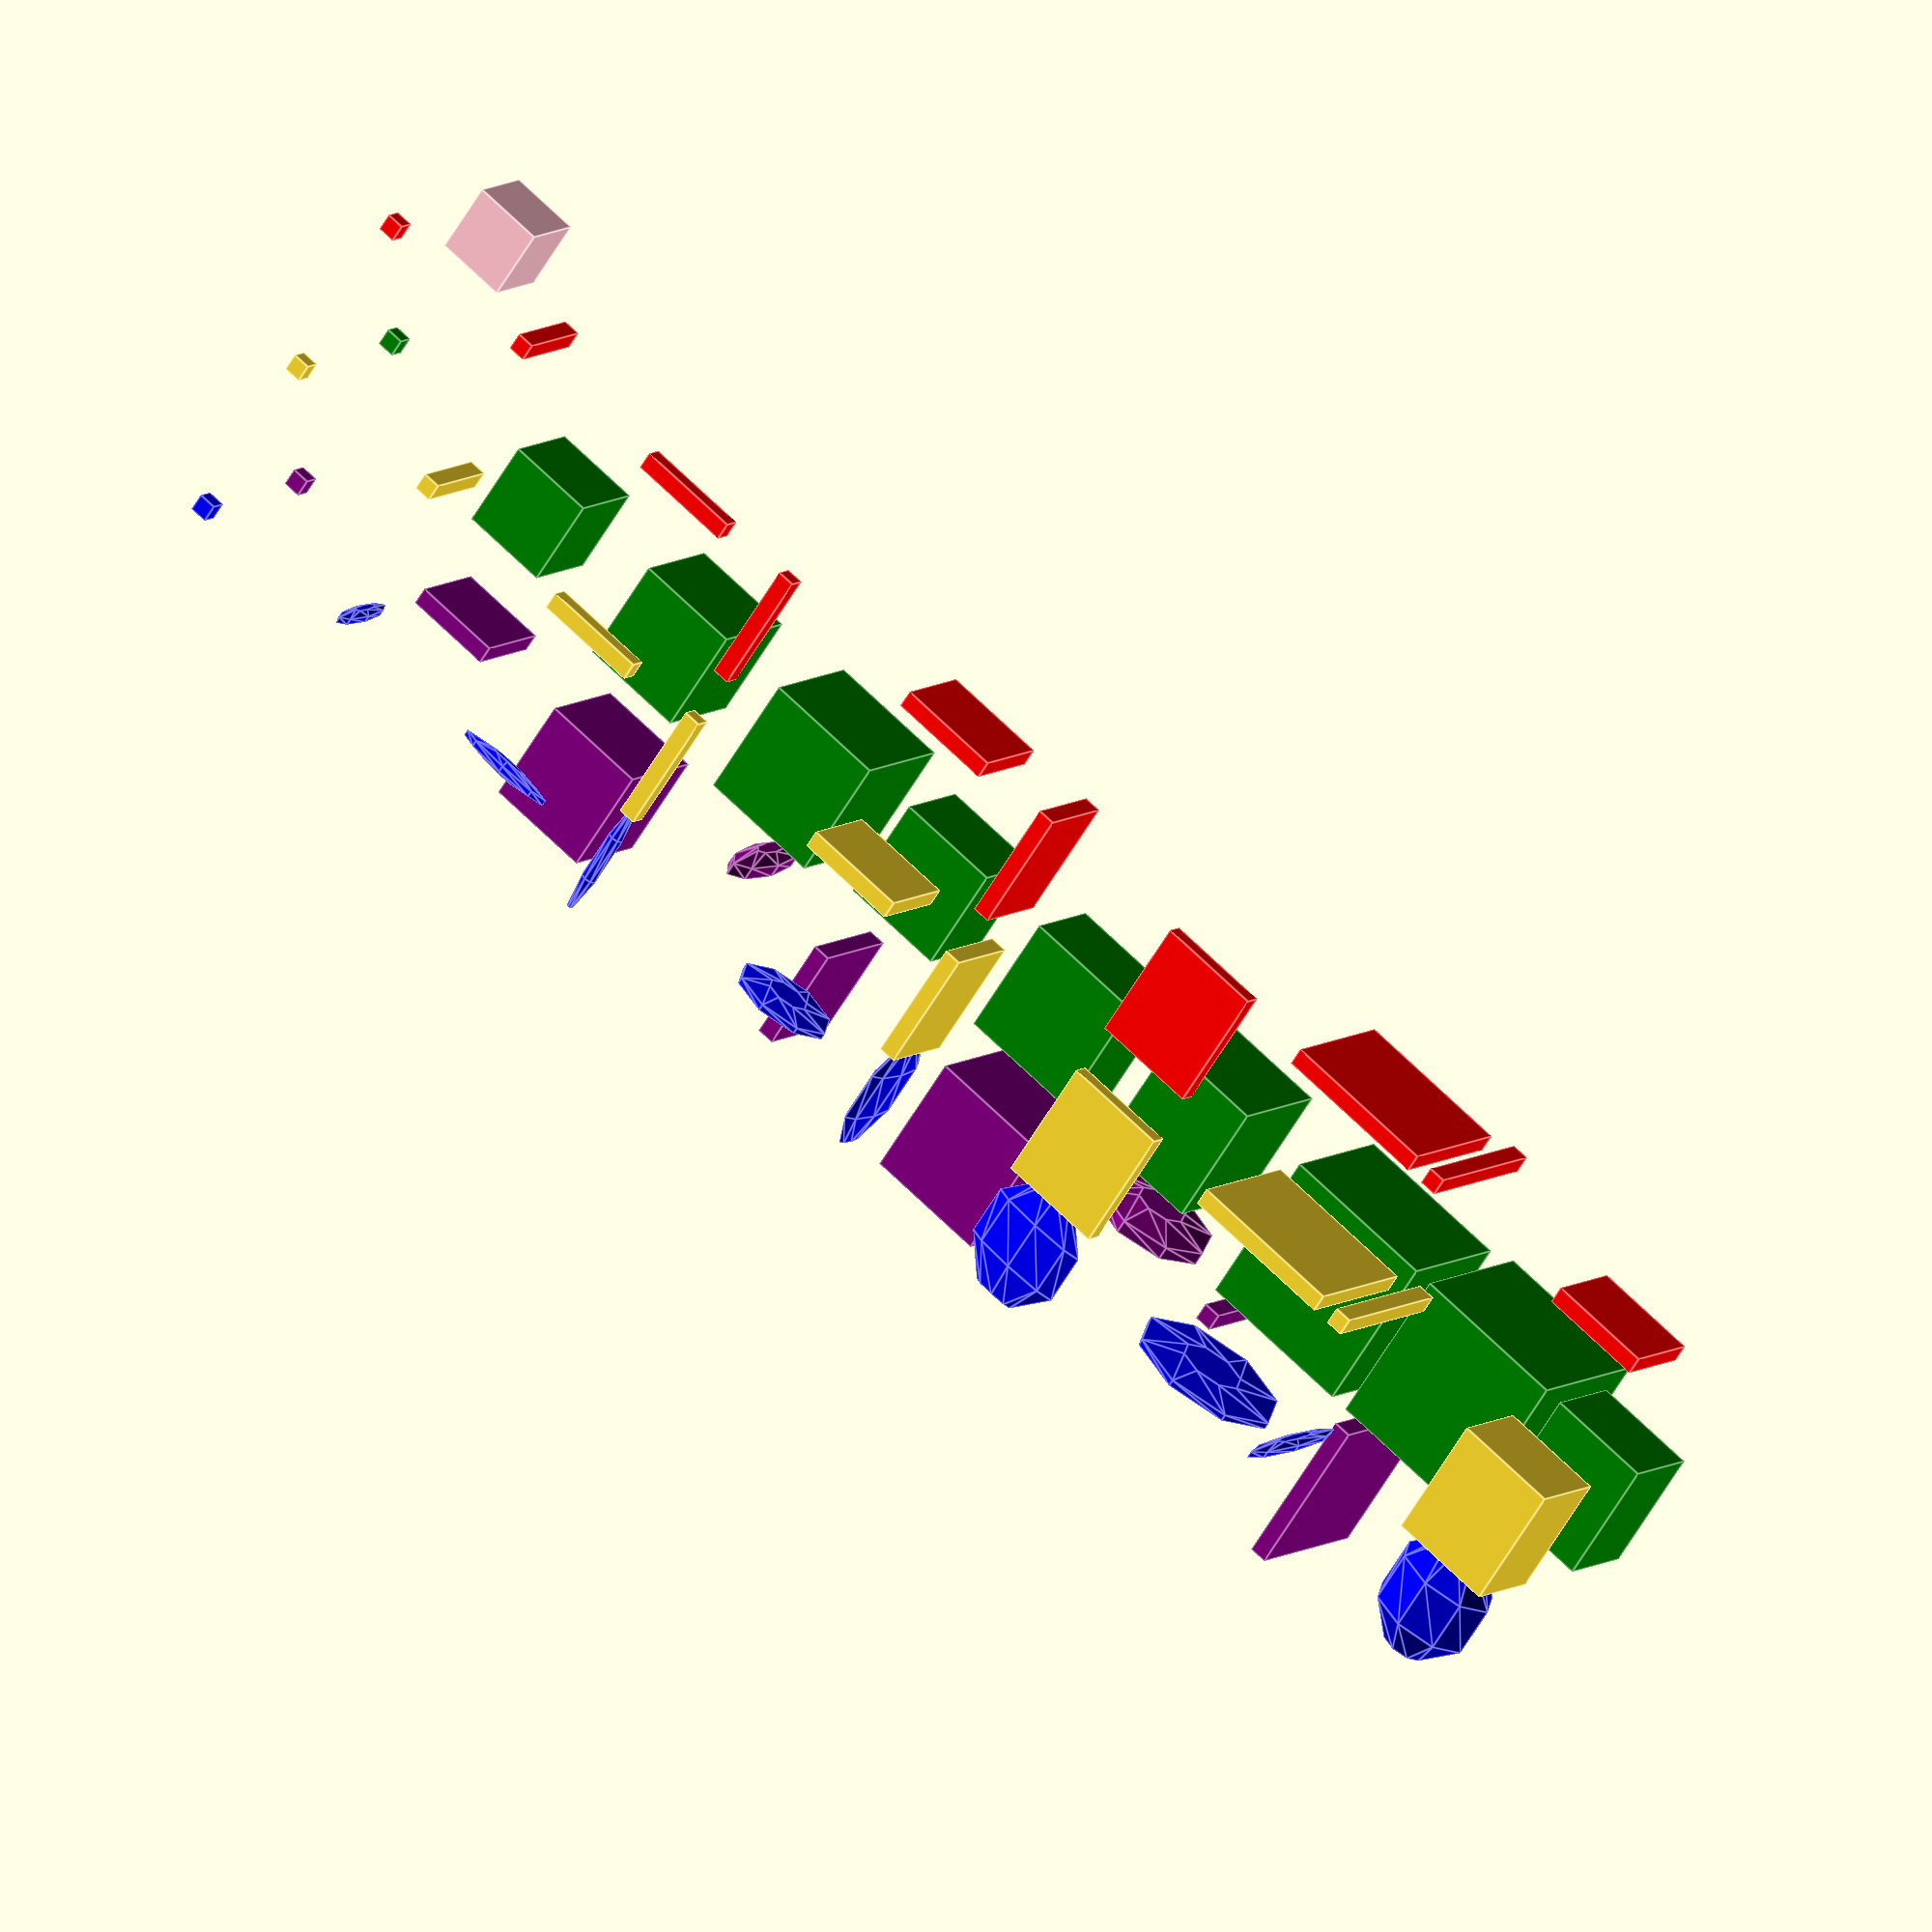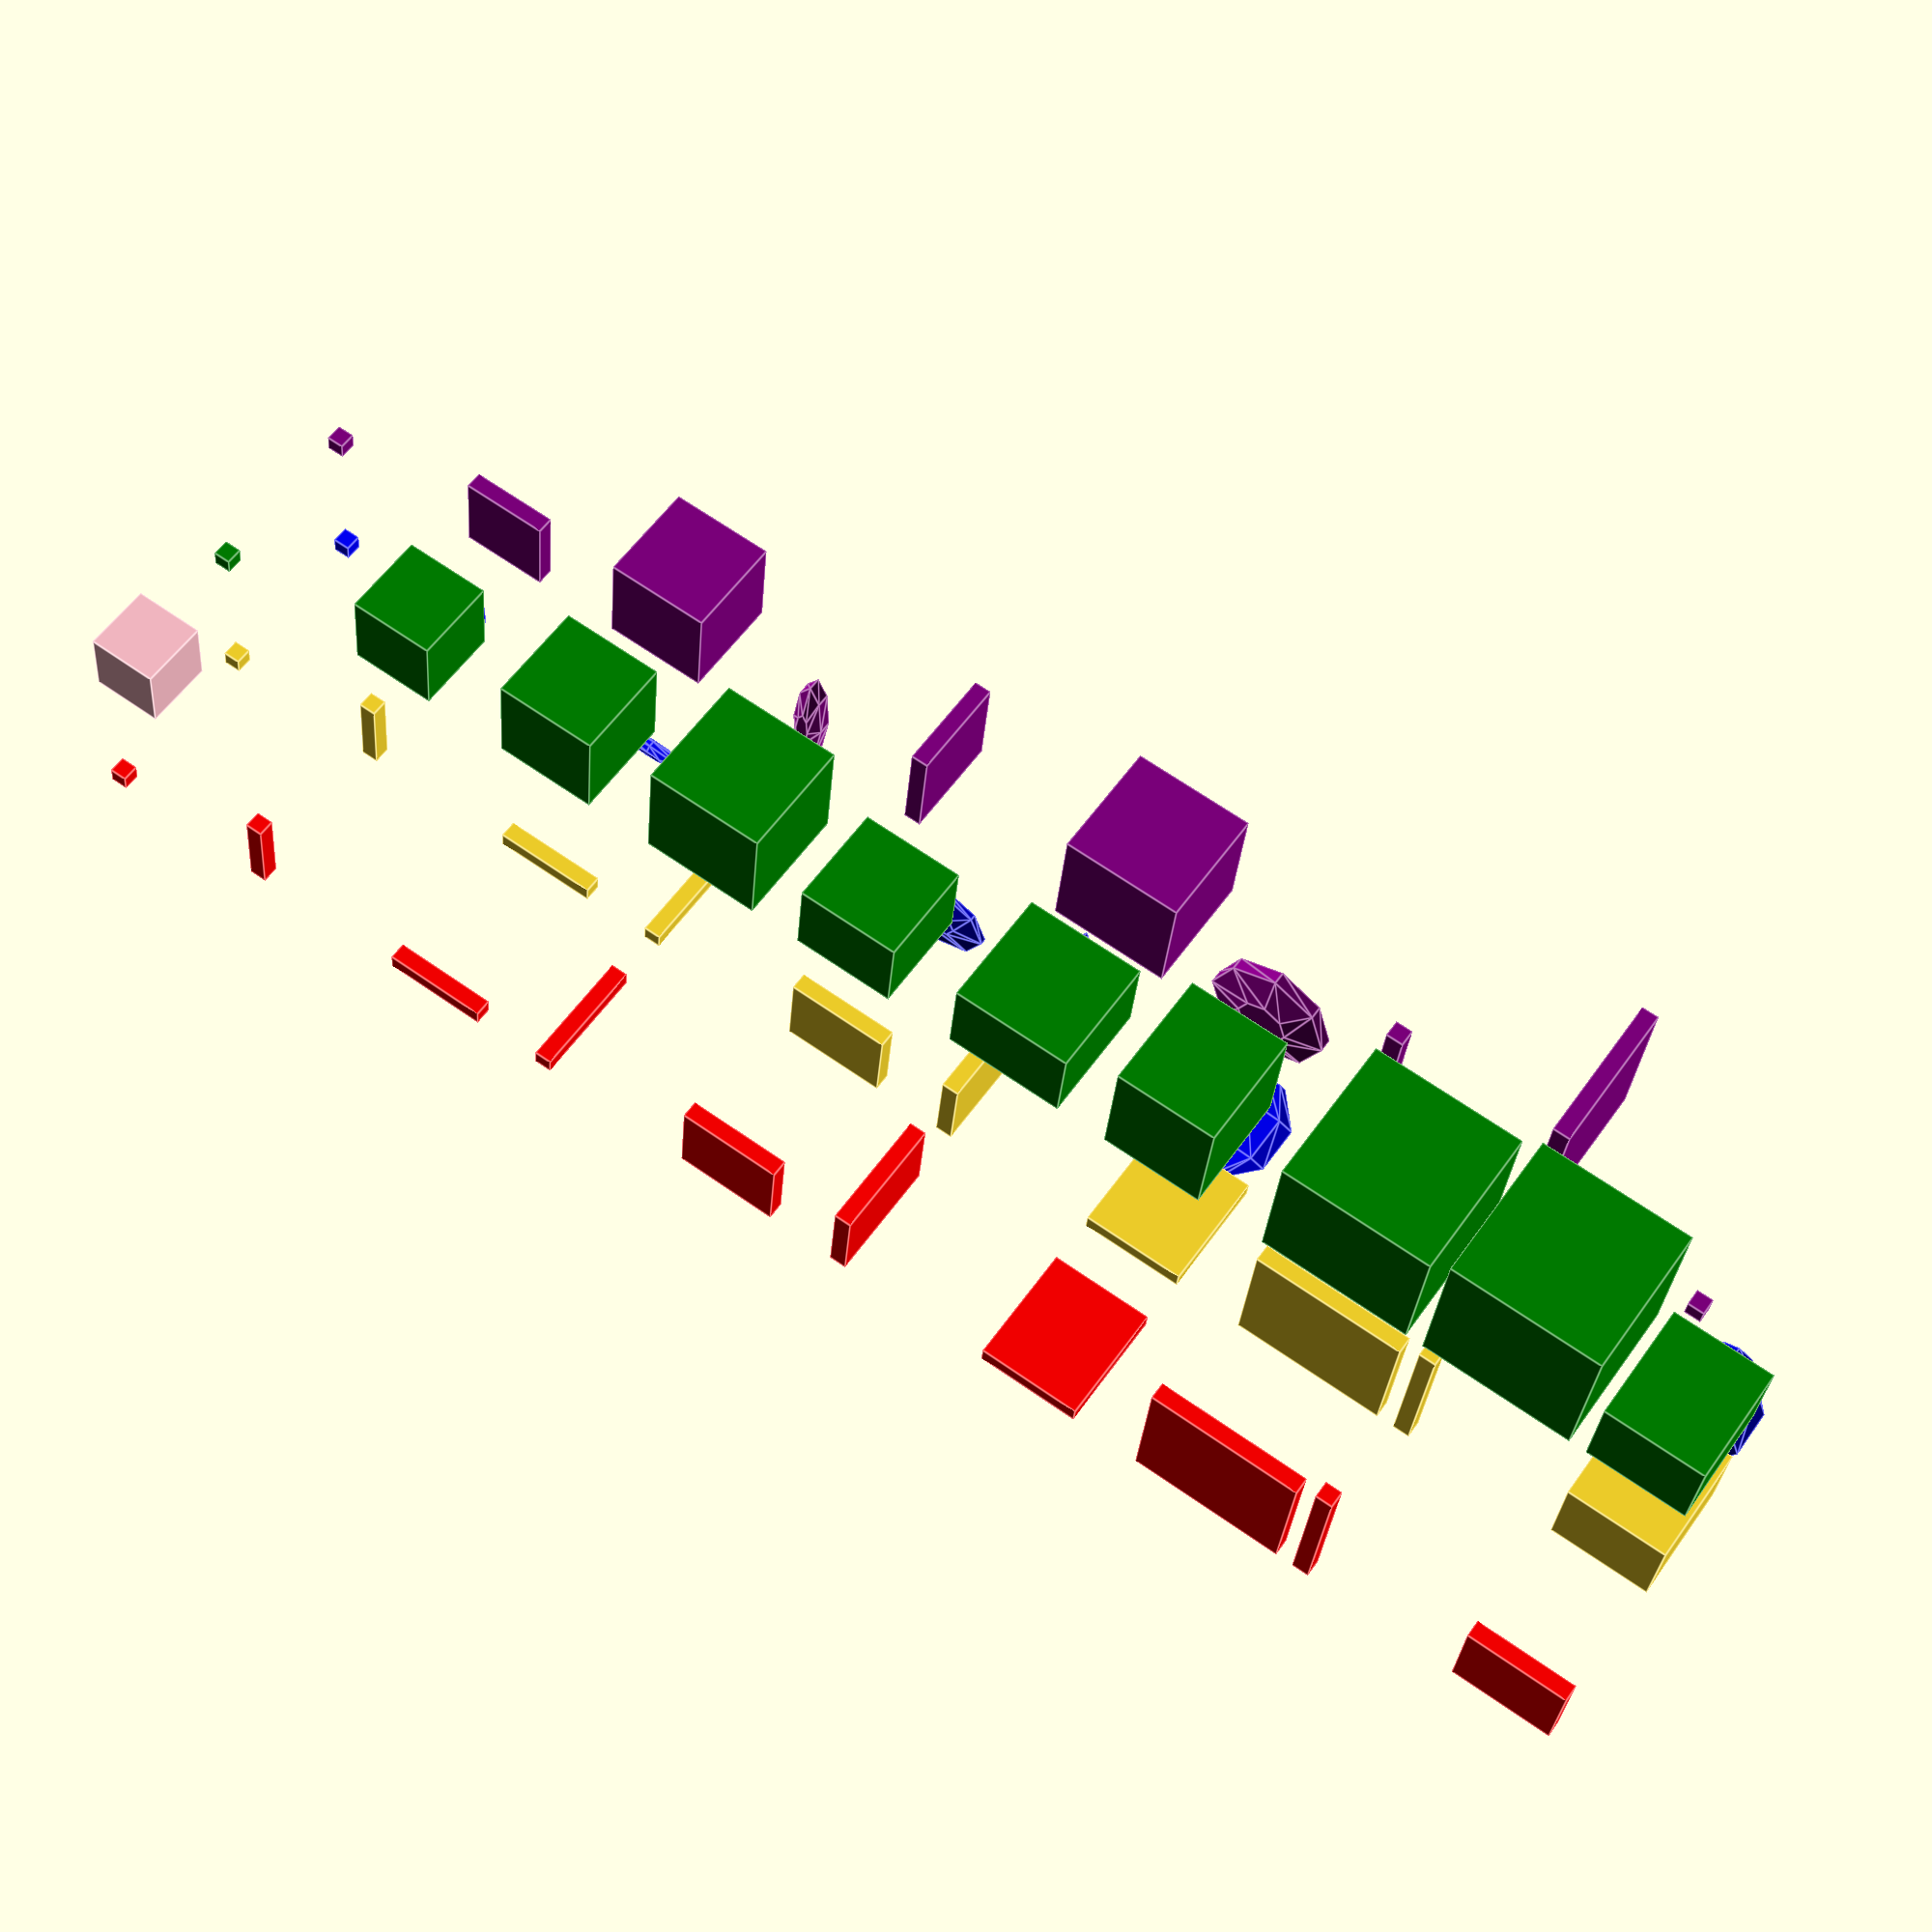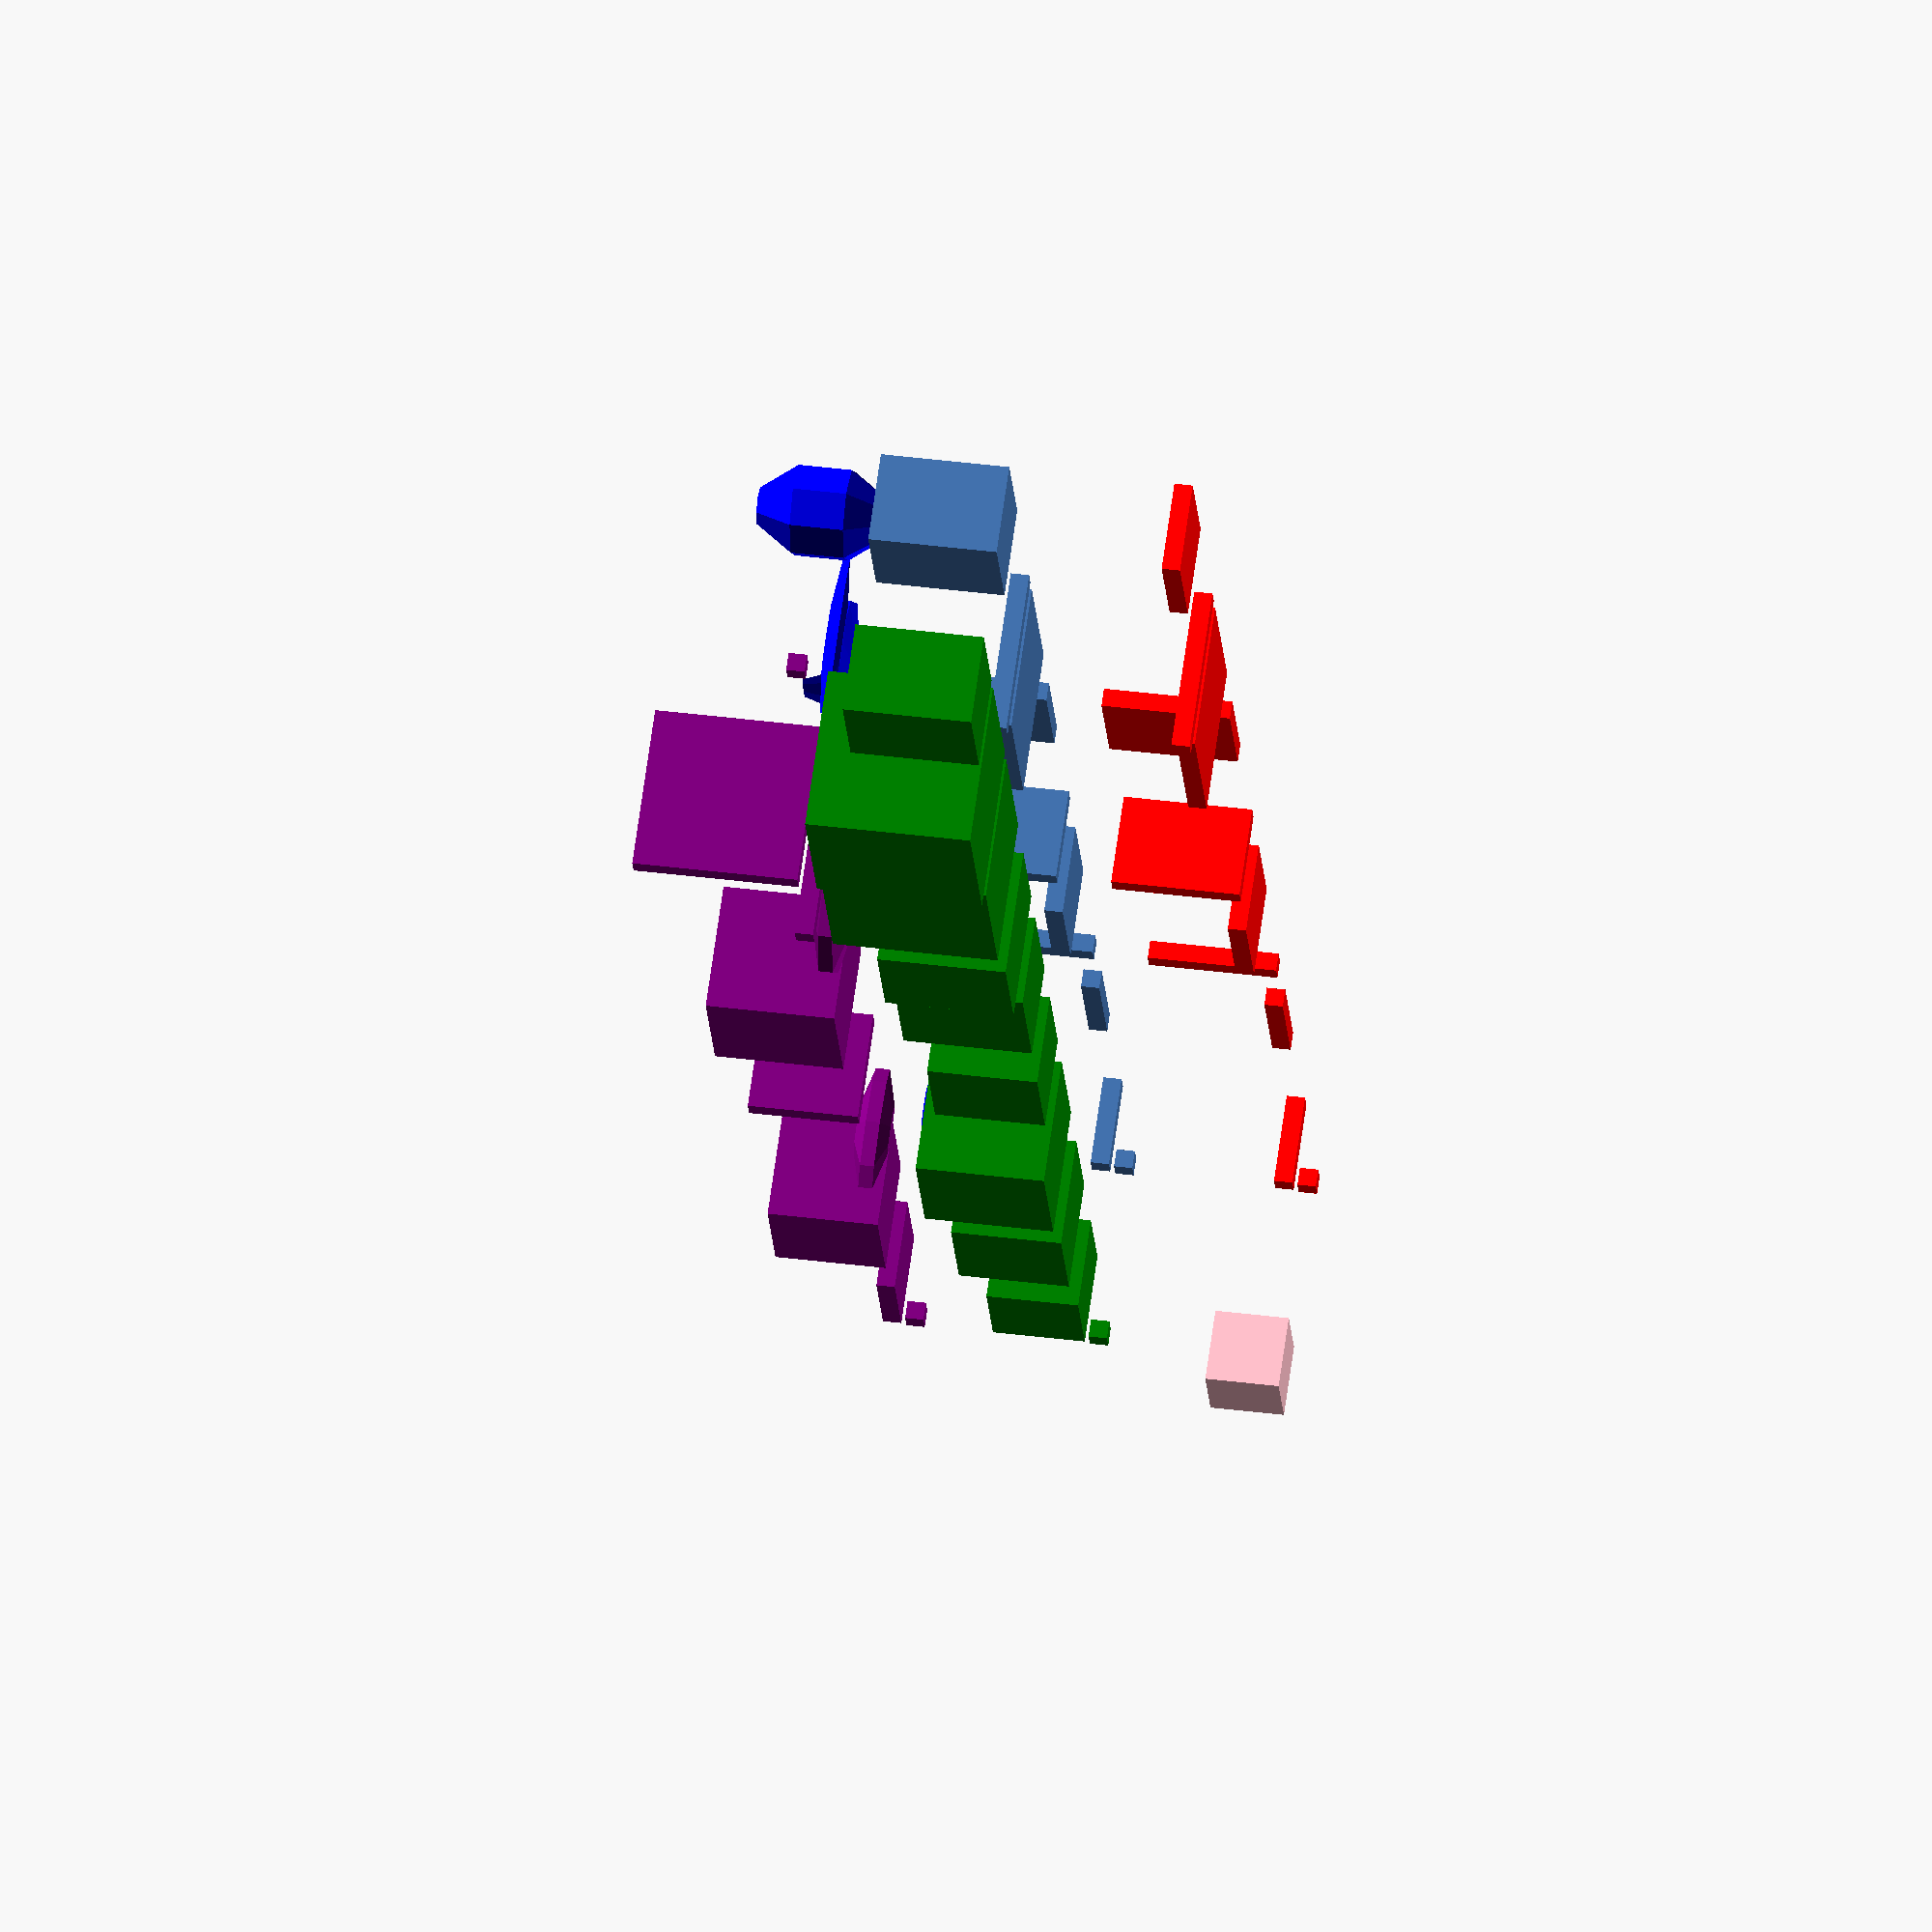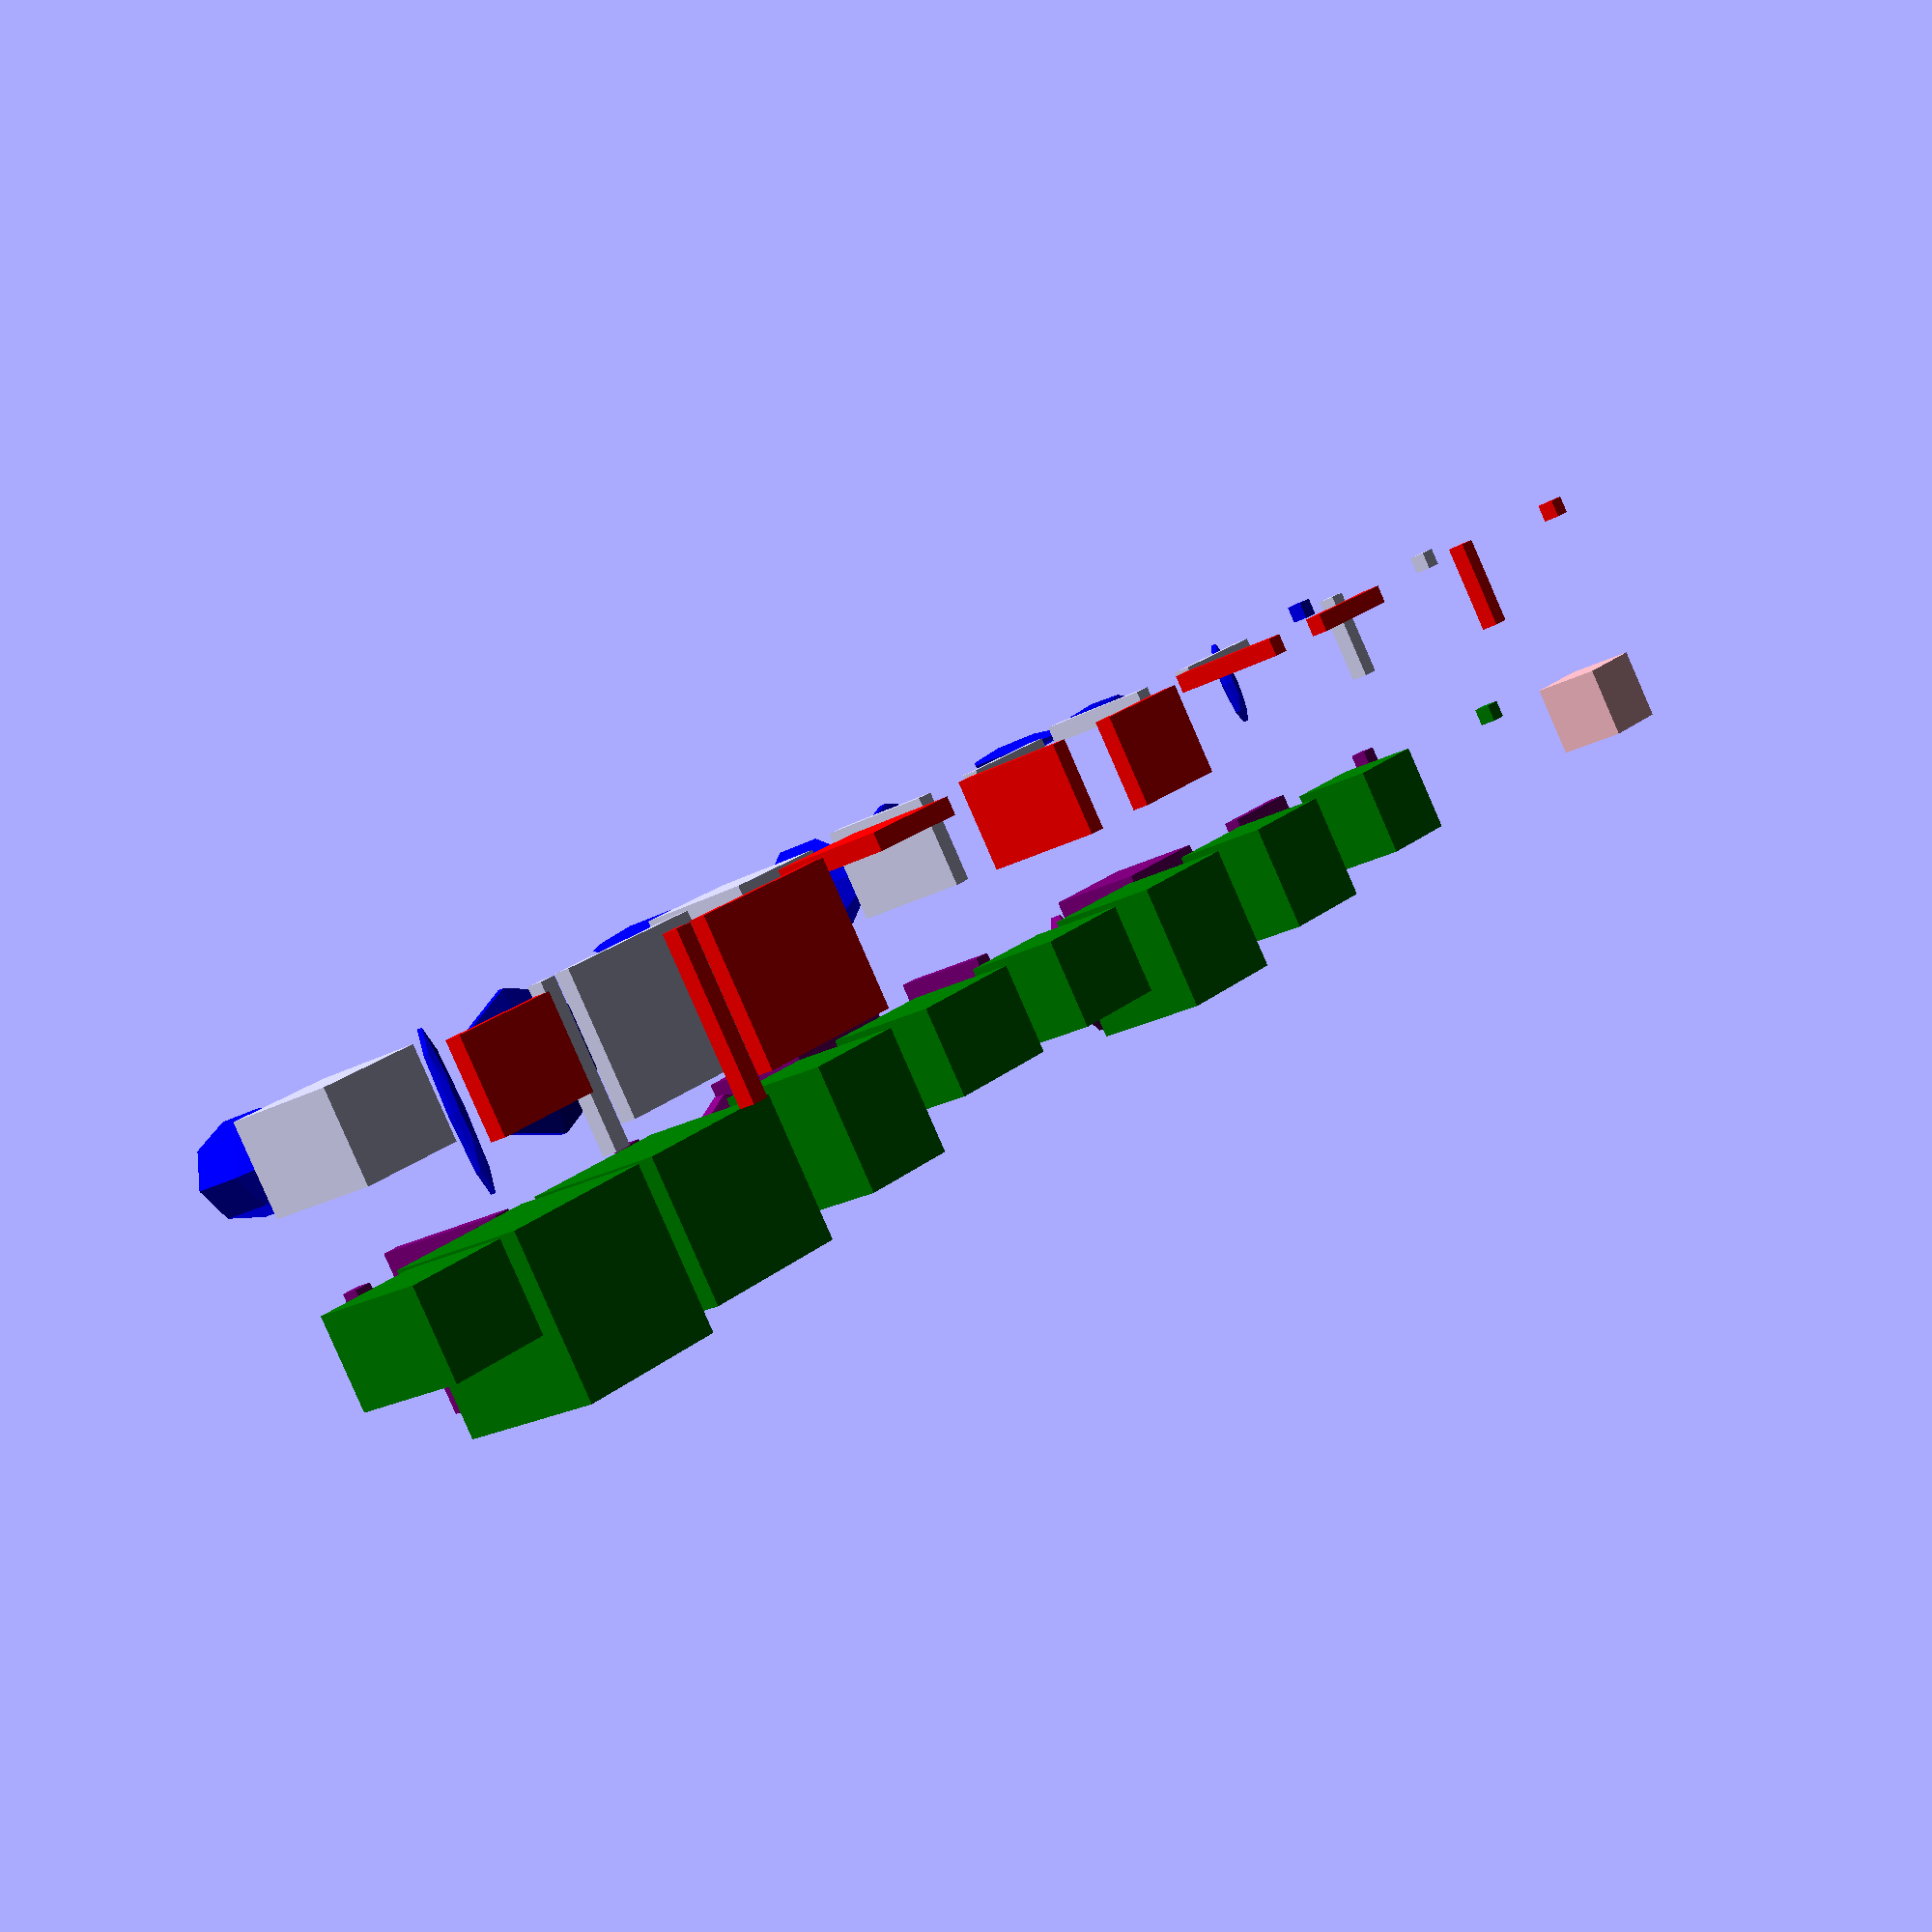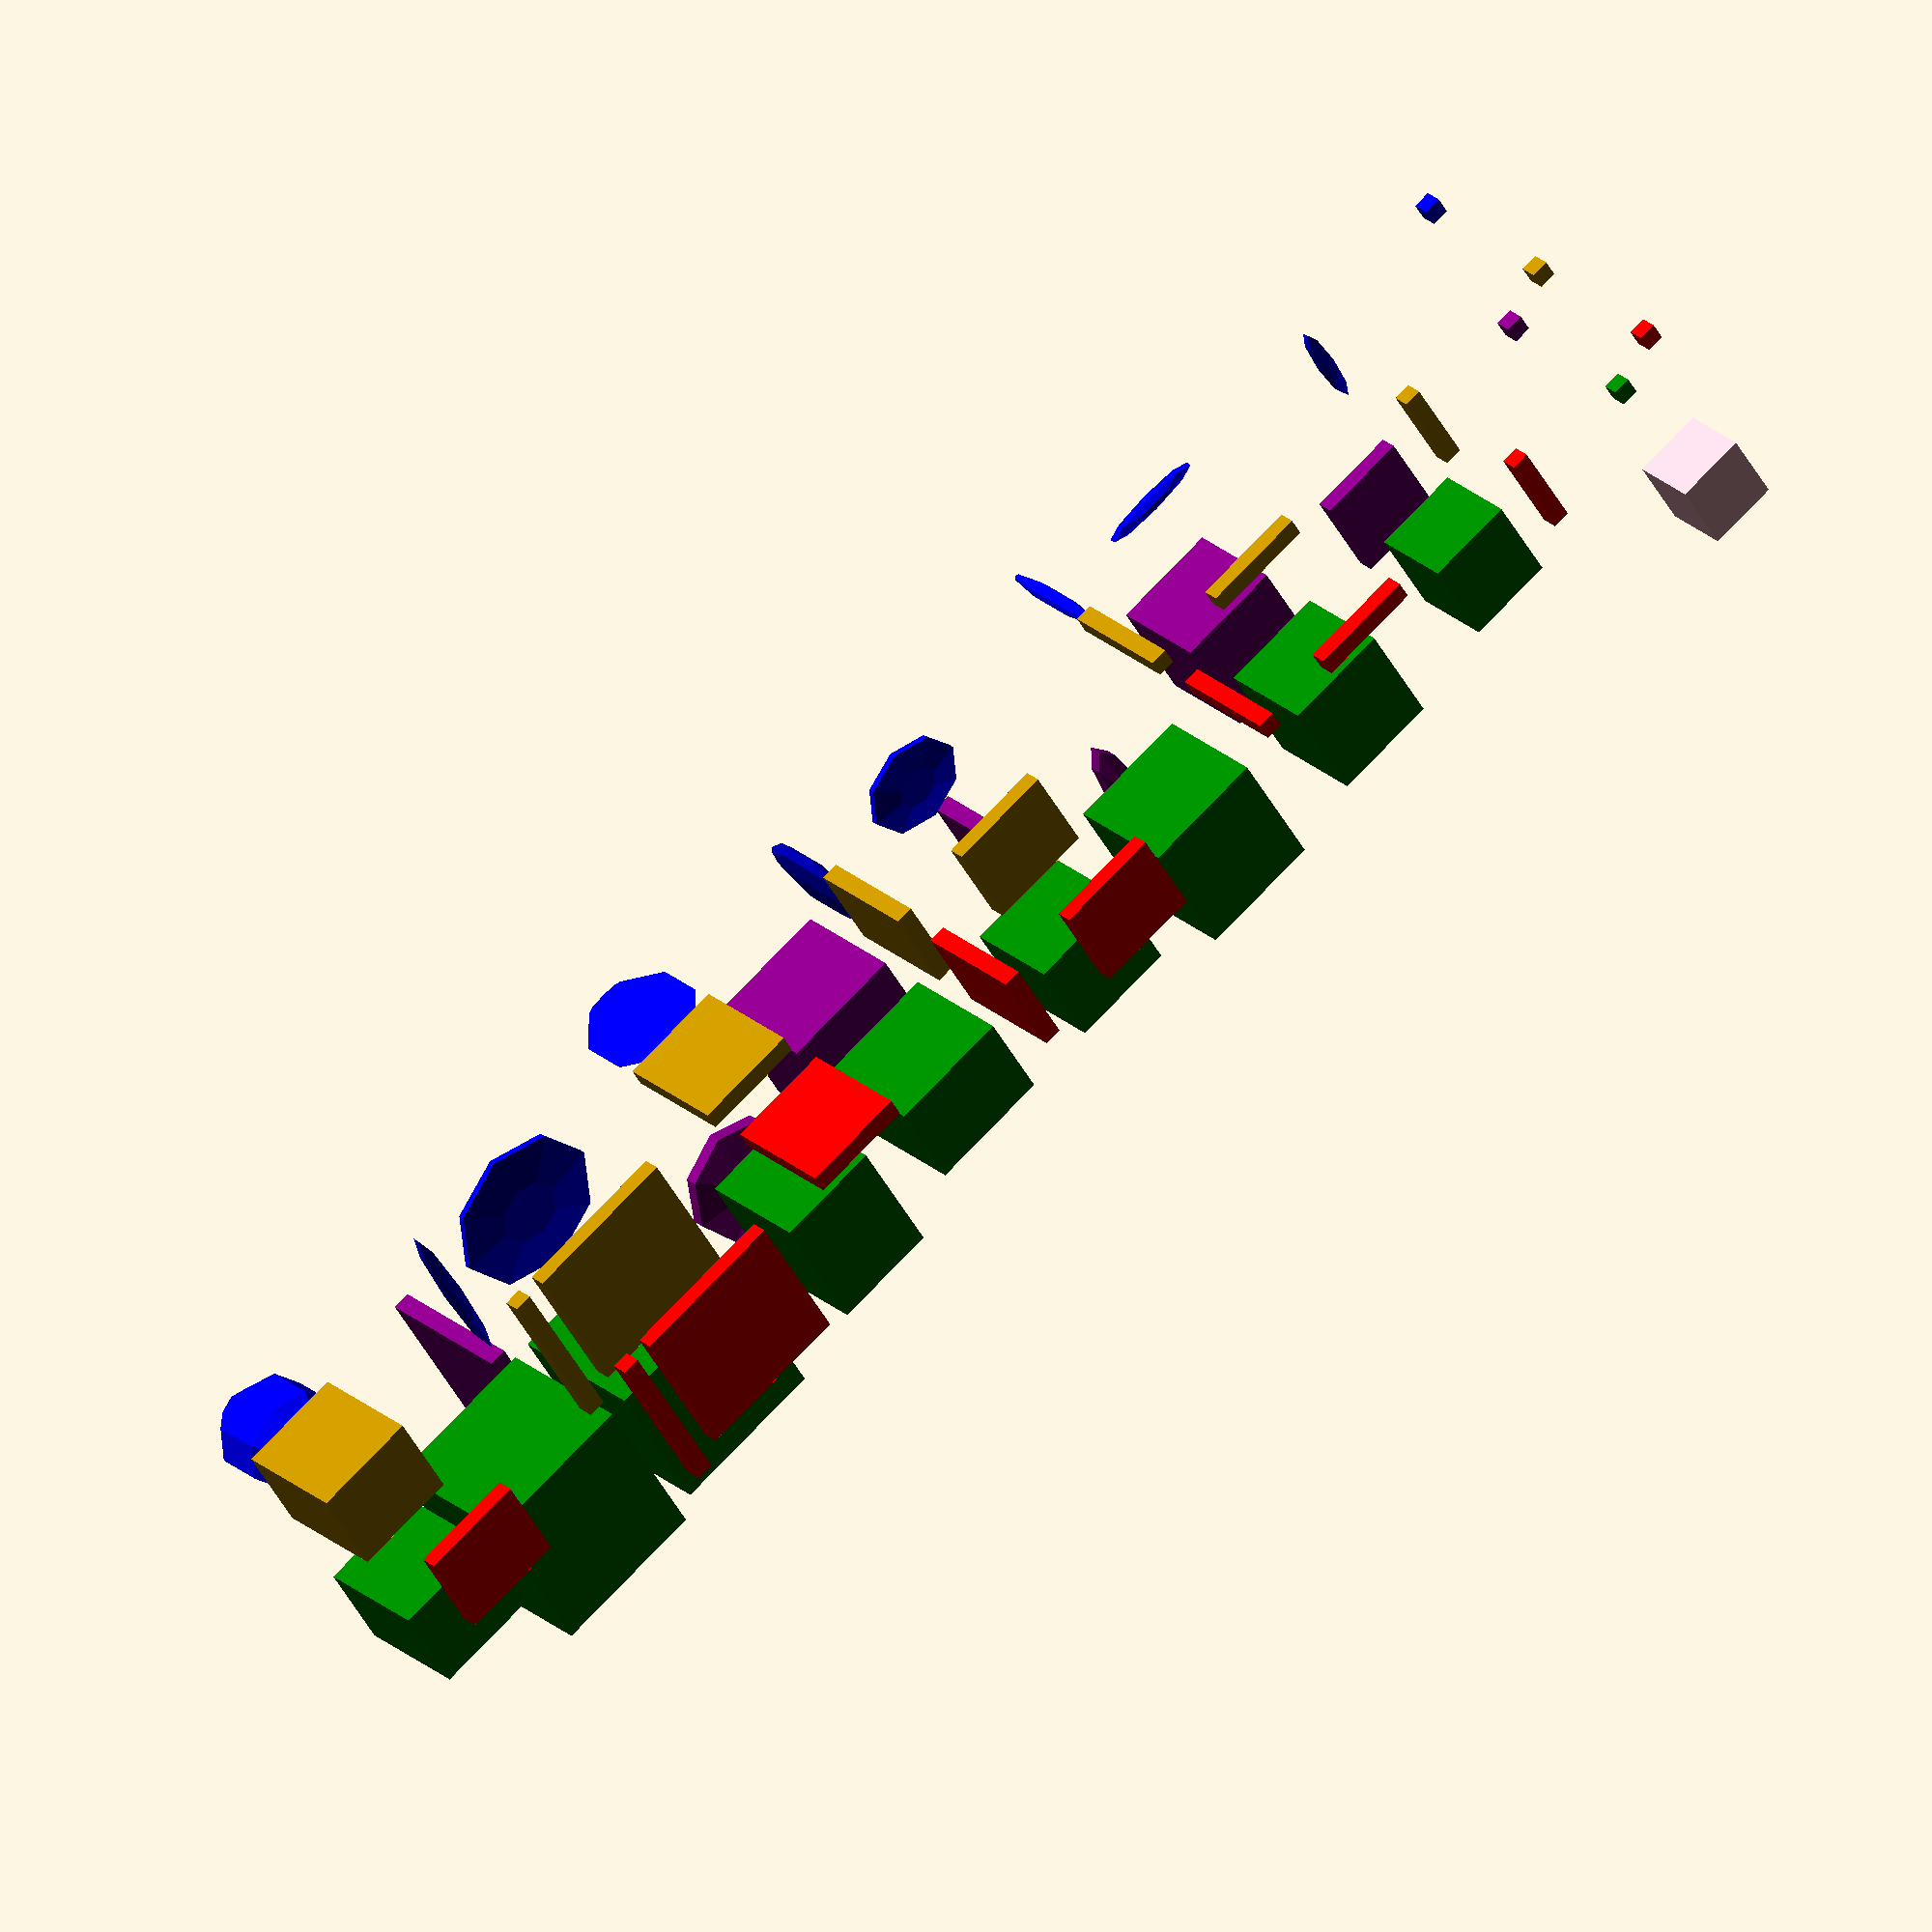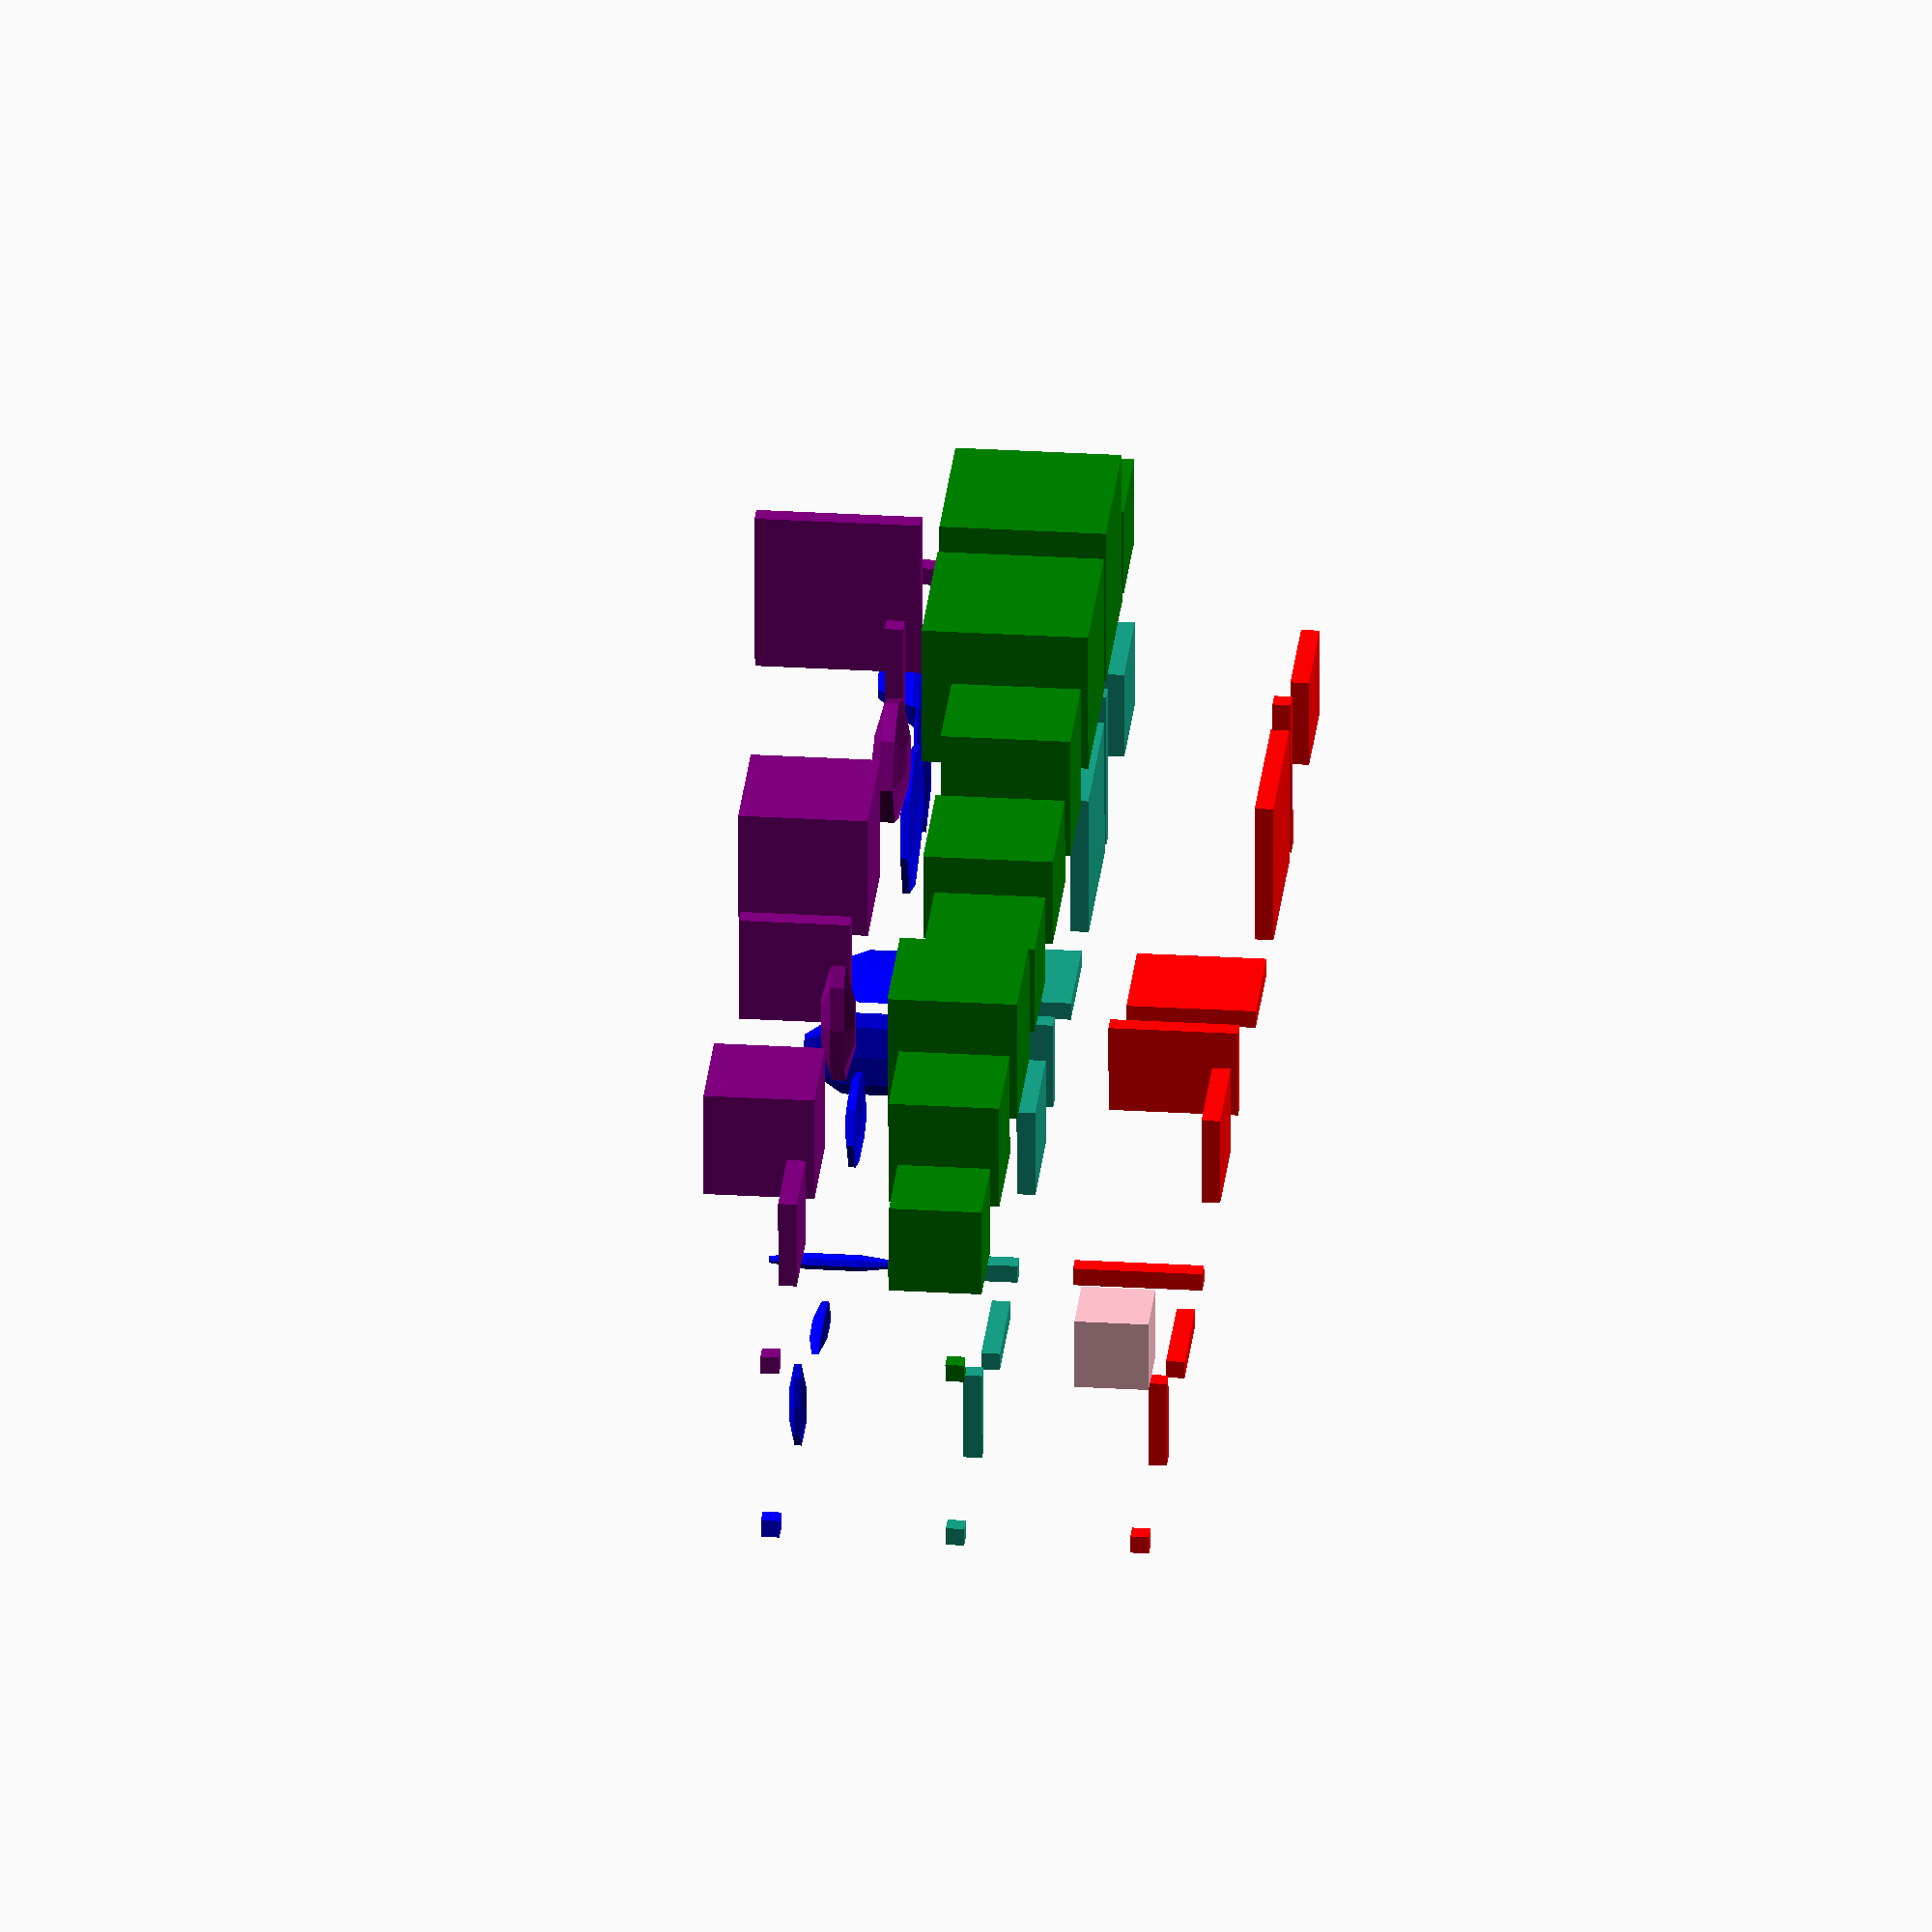
<openscad>
// bottom row (red) = reference
// middle row (gold) = should match reference
// top row (blue) = should be inscribed in middle row in 'top' view
// back row (green) = should be all cubes auto-scaled up
// back top (purple) = uses 'auto' feature
// pink = recursive resize

$fn=8;

color("red") {
translate([0, 0,-10]) cube(); 
translate([0,10,-10]) cube([5,1,1]);
translate([0,20,-10]) cube([1,6,1]);
translate([0,30,-10]) cube([1,1,7]);
translate([0,40,-10]) cube([5,6,1]); 
translate([0,60,-10]) cube([1,6,7]);
translate([0,50,-10]) cube([5,1,7]);
translate([0,70,-10]) cube([8,9,1]);
translate([0,80,-10]) cube([9,1,1]);
translate([0,90,-10]) cube([5,6,1]);
}

translate([0, 0,0]) cube(); 
translate([0,10,0]) resize([5,0,0]) cube(); 
translate([0,20,0]) resize([0,6,0]) cube(); 
translate([0,30,0]) resize([0,0,7]) cube(); 
translate([0,40,0]) resize([5,6,0]) cube(); 
translate([0,60,0]) resize([0,6,7]) cube(); 
translate([0,50,0]) resize([5,0,7]) cube(); 
translate([0,70,0]) resize([8,9]) cube(); 
translate([0,80,0]) resize([9]) cube(); 
translate([0,90,0]) resize([5,6,7]) cube(); 

color("blue"){
translate([0, 0,10]) cube(); 
translate([2.5,10.5,10]) resize([5,0,0]) sphere(0.5); 
translate([0.5,23,10]) resize([0,6,0]) sphere(0.5); 
translate([0.5,30.5,10]) resize([0,0,7]) sphere(0.5); 
translate([2.5,43,10]) resize([5,6,0]) sphere(0.5); 
translate([2.5,50.5,10]) resize([5,0,7]) sphere(0.5); 
translate([0.5,63,10]) resize([0,6,7]) sphere(0.5); 
translate([4,74.5,10]) resize([8,9]) sphere(0.5); 
translate([4.5,80.5,10]) resize([9]) sphere(0.5); 
translate([2.5,93,10]) resize([5,6,7]) sphere(0.5); 
}

color("green"){
translate([10, 0, 0]) cube(); 
translate([10,10,0]) resize([5,0,0],auto=true) cube(); 
translate([10,20,0]) resize([0,6,0],auto=true) cube(); 
translate([10,30,0]) resize([0,0,7],auto=true) cube(); 
translate([10,40,0]) resize([5,6,0],true) cube(); 
translate([10,50,0]) resize([5,0,7],true) cube(); 
translate([10,60,0]) resize([0,6,7],auto=true) cube(); 
translate([10,70,0]) resize([8,9],auto=true) cube(); 
translate([10,80,0]) resize([9],true) cube(); 
translate([10,90,0]) resize([5,6,7],auto=true) cube(); 
}

color("purple"){
translate([10, 0, 10]) cube(); 
translate([10,10,10]) resize([5,0,0],auto=[true,true,false]) cube(); 
translate([10,20,10]) resize([6,0,0],auto=[true,true,true]) cube(); 
translate([13.5,33.5,10]) resize([7,0,0],auto=[true,false,false]) sphere(); 
translate([10,40,10]) resize([6,0,0],auto=[true,false,true]) cube(); 
translate([10,50,10]) resize([7,0,7],auto=[false,true,true]) cube(); 
translate([13.5,63.5,10]) resize([7,0,0],auto=[false,true,false]) sphere(); translate([10,70,10]) resize([8,0,0],auto=[false,false,false]) cube(); 
translate([10,80,10]) resize([9,0,0],auto=[false,false,true]) cube(); 
translate([10,90,10]) resize([-5,0,0]) cube(); 
}

color("pink"){
translate([10,0,-10]) resize([4,4,4]) resize([5000,100,1000]) cube();
}
</openscad>
<views>
elev=241.0 azim=54.4 roll=30.4 proj=o view=edges
elev=303.1 azim=264.7 roll=214.8 proj=p view=edges
elev=320.0 azim=27.4 roll=98.9 proj=o view=wireframe
elev=20.3 azim=123.7 roll=136.1 proj=p view=solid
elev=335.4 azim=122.9 roll=144.6 proj=o view=wireframe
elev=153.2 azim=91.5 roll=84.5 proj=o view=solid
</views>
